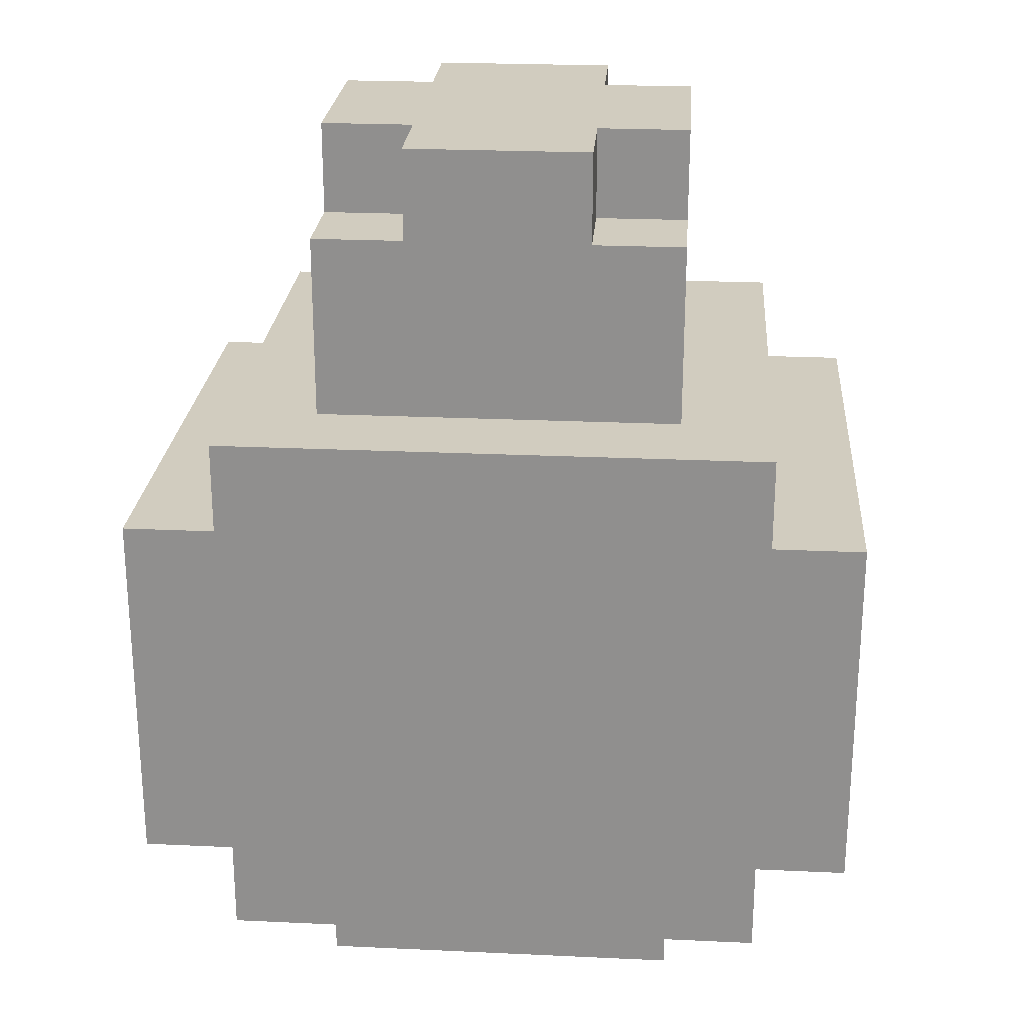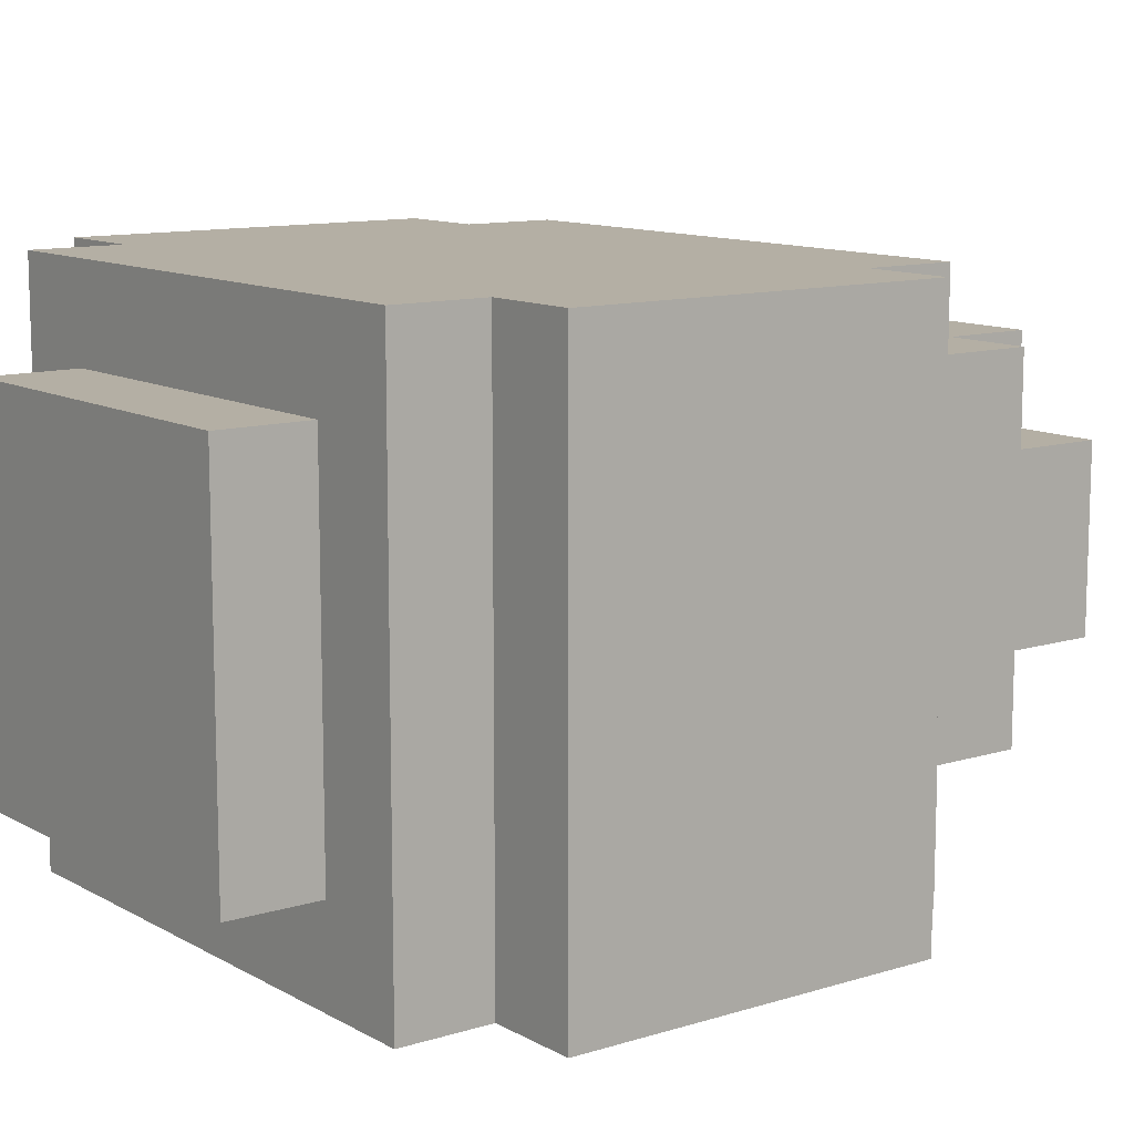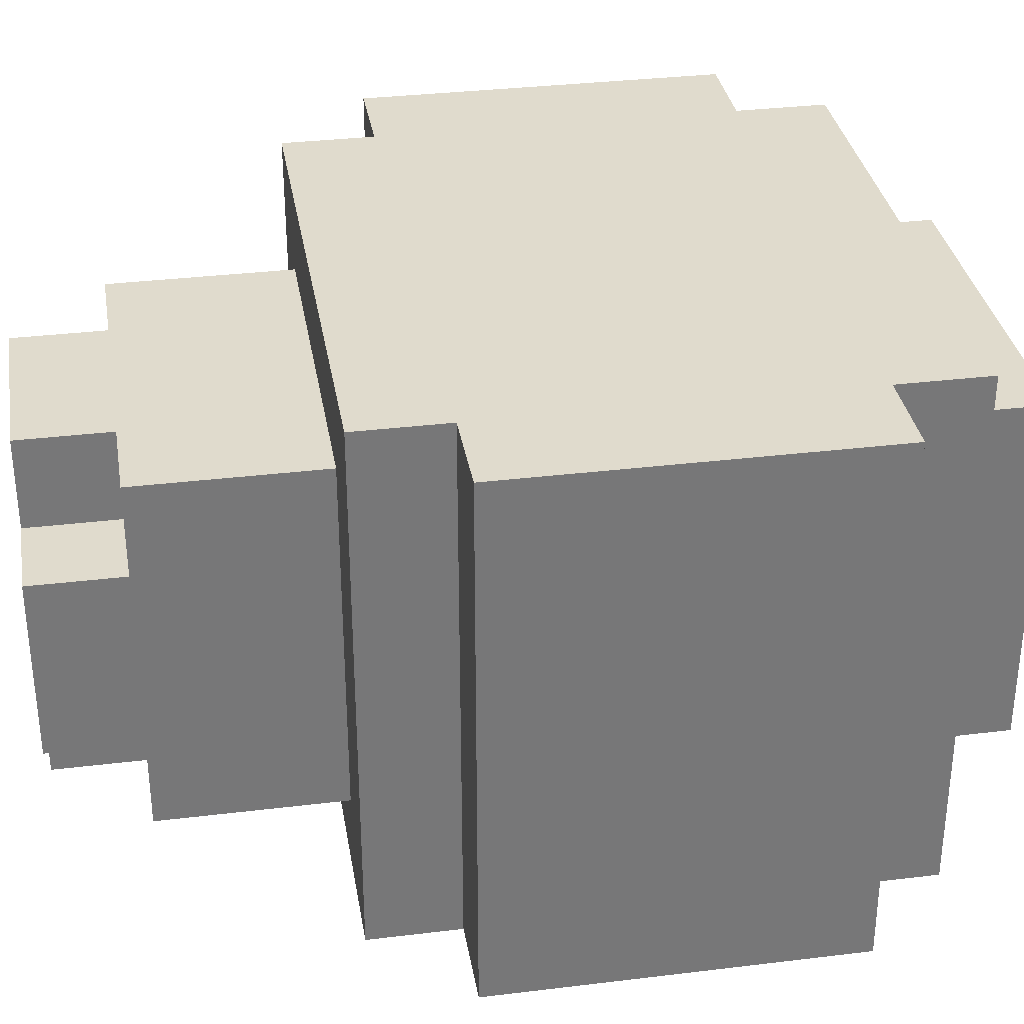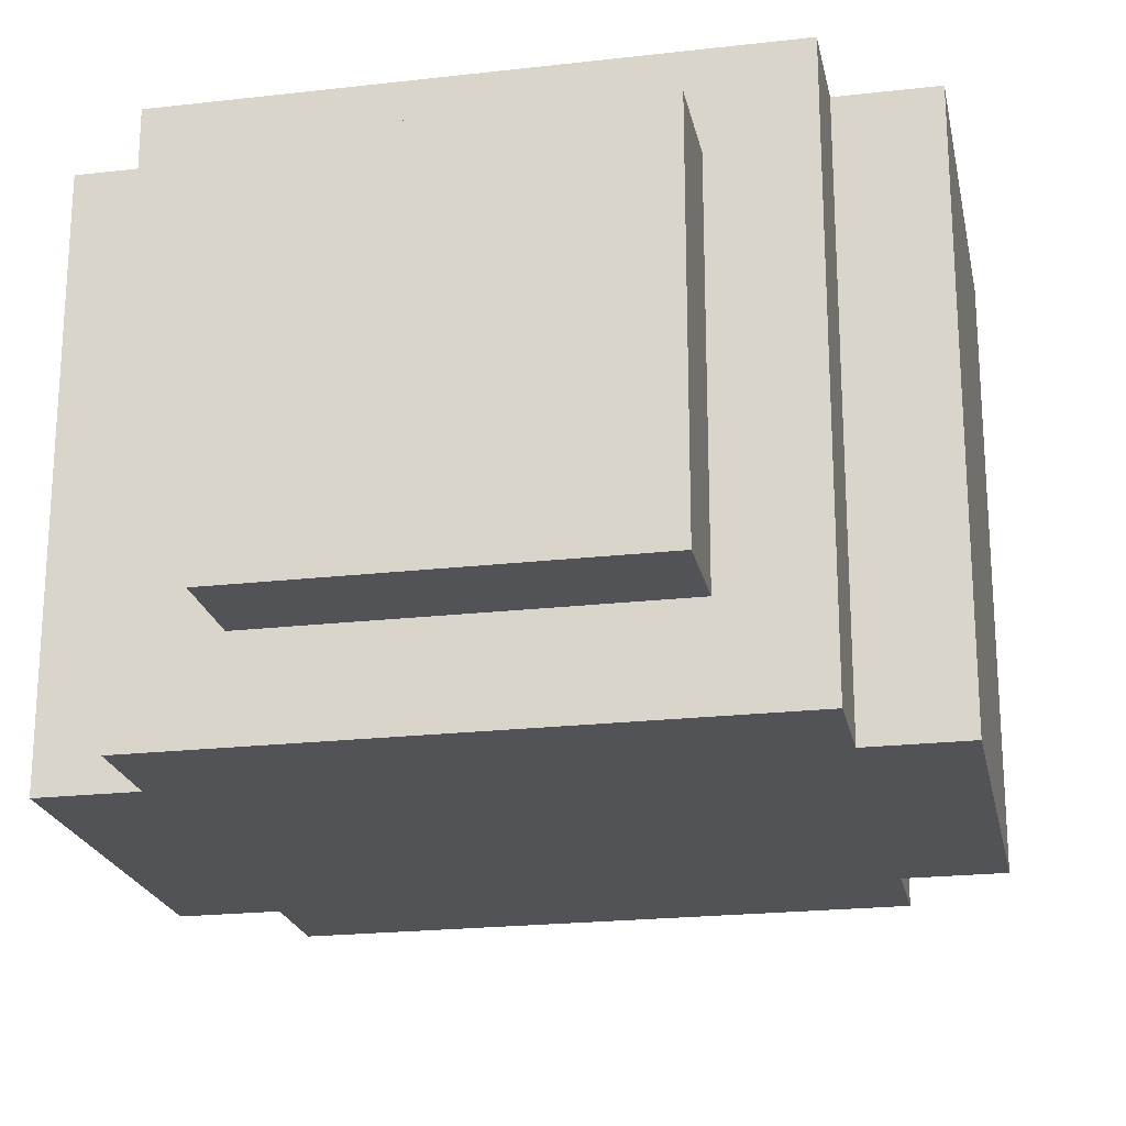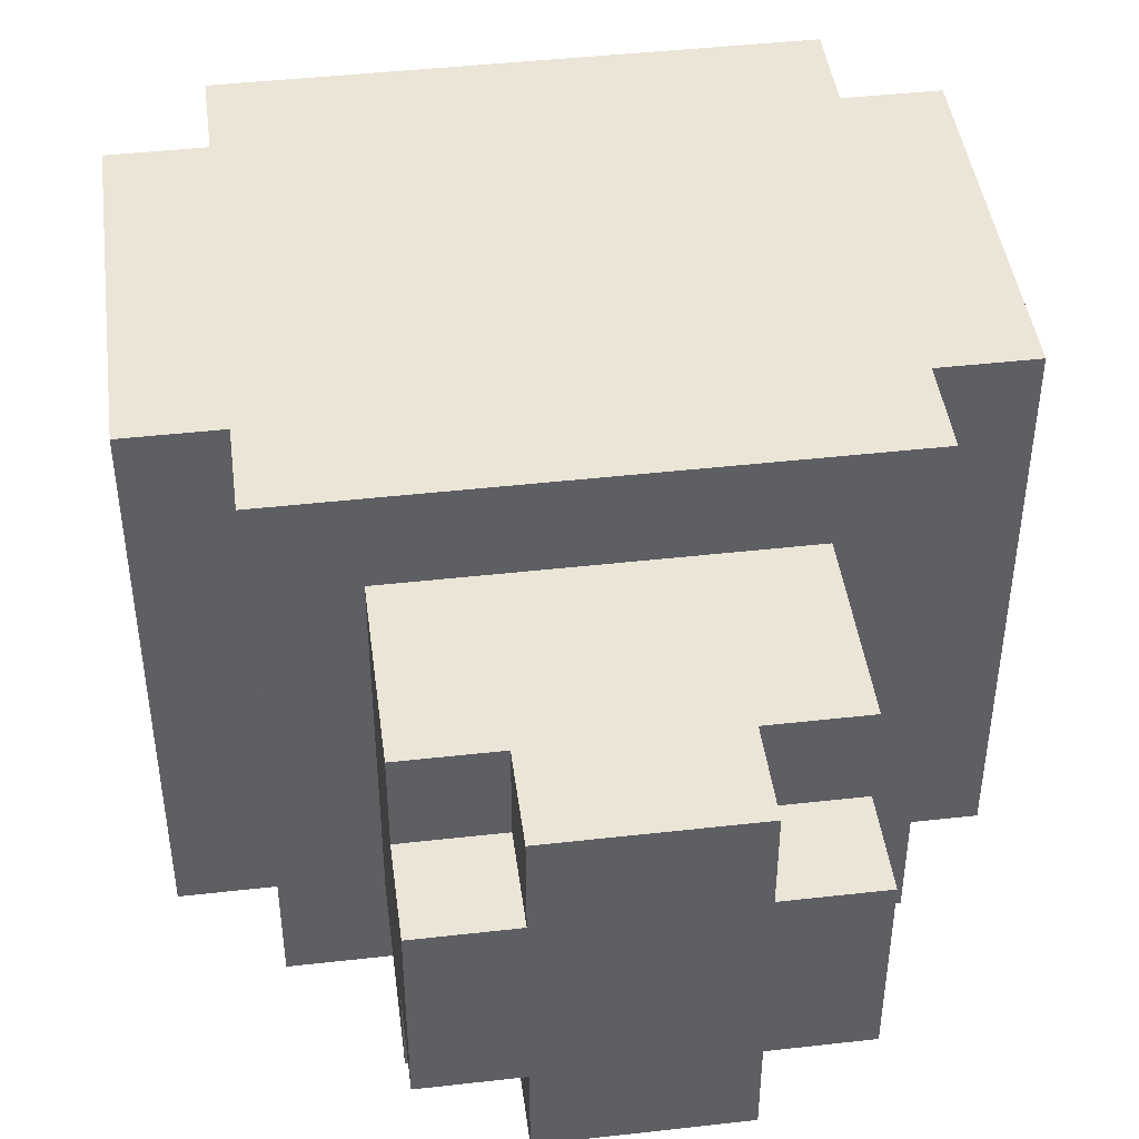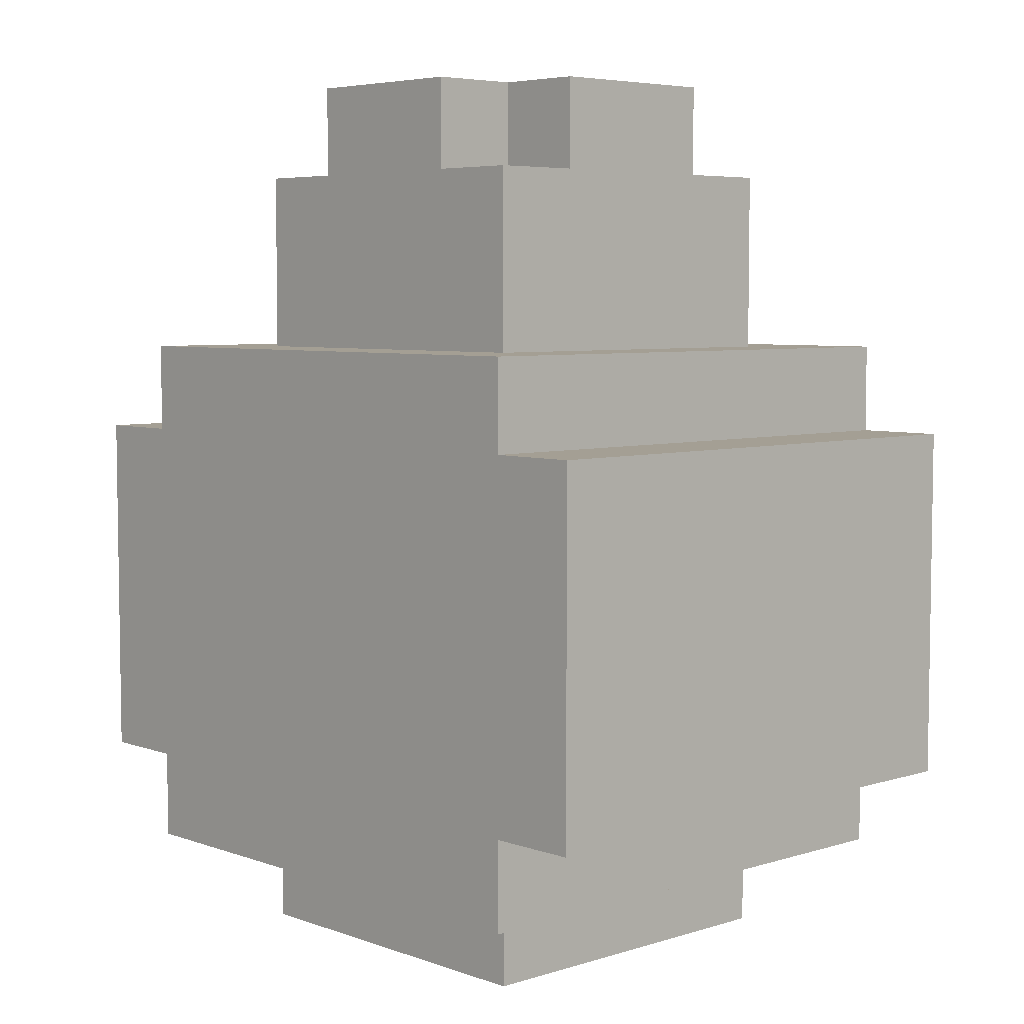
<metadata>
{"format":"obj","ext":"obj","renderer":"f3d","projection":"perspective","resolution":1024,"background":"white","views":[{"elev":24.0,"azim":-175.6,"up":"+Y"},{"elev":11.3,"azim":53.0,"up":"+Z"},{"elev":33.3,"azim":-99.5,"up":"+Z"},{"elev":-21.7,"azim":11.4,"up":"+Z"},{"elev":44.4,"azim":172.5,"up":"+Z"},{"elev":5.6,"azim":46.9,"up":"+Y"}]}
</metadata>
<code>
v -4 2 3
v -4 2 -3
v -4 6 3
v -4 6 -3
v -3 1 3
v -3 1 -3
v -3 2 3
v -3 2 -3
v -3 6 3
v -3 6 -3
v -3 7 3
v -3 7 -3
v -2 0 2
v -2 0 -2
v -2 1 2
v -2 1 -2
v -2 7 2
v -2 7 -2
v -2 9 2
v -2 9 1
v -2 9 -1
v -2 9 -2
v -2 10 1
v -2 10 -1
v -1 9 2
v -1 9 1
v -1 9 -1
v -1 9 -2
v -1 10 2
v -1 10 1
v -1 10 -1
v -1 10 -2
v 1 9 2
v 1 9 1
v 1 9 -1
v 1 9 -2
v 1 10 2
v 1 10 1
v 1 10 -1
v 1 10 -2
v 2 0 2
v 2 0 -2
v 2 1 2
v 2 1 -2
v 2 7 2
v 2 7 -2
v 2 9 2
v 2 9 1
v 2 9 -1
v 2 9 -2
v 2 10 1
v 2 10 -1
v 3 1 3
v 3 1 -3
v 3 2 3
v 3 2 -3
v 3 6 3
v 3 6 -3
v 3 7 3
v 3 7 -3
v 4 2 3
v 4 2 -3
v 4 6 3
v 4 6 -3
v -4 2 3
v -4 6 3
v -3 1 3
v -3 2 3
v -3 3 3
v -3 5 3
v -3 6 3
v -3 7 3
v -2 2 3
v -2 3 3
v -2 5 3
v -2 6 3
v 2 2 3
v 2 3 3
v 2 5 3
v 2 6 3
v 3 1 3
v 3 2 3
v 3 3 3
v 3 5 3
v 3 6 3
v 3 7 3
v 4 2 3
v 4 6 3
v -2 0 2
v -2 1 2
v -2 7 2
v -2 9 2
v -1 9 2
v -1 10 2
v 1 9 2
v 1 10 2
v 2 0 2
v 2 1 2
v 2 7 2
v 2 9 2
v -2 9 1
v -2 10 1
v -1 9 1
v -1 10 1
v 1 9 1
v 1 10 1
v 2 9 1
v 2 10 1
v -2 9 -1
v -2 10 -1
v -1 9 -1
v -1 10 -1
v 1 9 -1
v 1 10 -1
v 2 9 -1
v 2 10 -1
v -2 0 -2
v -2 1 -2
v -2 7 -2
v -2 9 -2
v -1 9 -2
v -1 10 -2
v 1 9 -2
v 1 10 -2
v 2 0 -2
v 2 1 -2
v 2 7 -2
v 2 9 -2
v -4 2 -3
v -4 6 -3
v -3 1 -3
v -3 2 -3
v -3 3 -3
v -3 5 -3
v -3 6 -3
v -3 7 -3
v -2 2 -3
v -2 3 -3
v -2 5 -3
v -2 6 -3
v 2 2 -3
v 2 3 -3
v 2 5 -3
v 2 6 -3
v 3 1 -3
v 3 2 -3
v 3 3 -3
v 3 5 -3
v 3 6 -3
v 3 7 -3
v 4 2 -3
v 4 6 -3
v -2 0 2
v 2 0 2
v -2 0 -2
v 2 0 -2
v -3 1 3
v 3 1 3
v -2 1 2
v 2 1 2
v -2 1 -2
v 2 1 -2
v -3 1 -3
v 3 1 -3
v -4 2 3
v -3 2 3
v 3 2 3
v 4 2 3
v -4 2 -3
v -3 2 -3
v 3 2 -3
v 4 2 -3
v -4 6 3
v -3 6 3
v 3 6 3
v 4 6 3
v -4 6 -3
v -3 6 -3
v 3 6 -3
v 4 6 -3
v -3 7 3
v 3 7 3
v -2 7 2
v 2 7 2
v -2 7 -2
v 2 7 -2
v -3 7 -3
v 3 7 -3
v -2 9 2
v -1 9 2
v 1 9 2
v 2 9 2
v -2 9 1
v -1 9 1
v 1 9 1
v 2 9 1
v -2 9 -1
v -1 9 -1
v 1 9 -1
v 2 9 -1
v -2 9 -2
v -1 9 -2
v 1 9 -2
v 2 9 -2
v -1 10 2
v 1 10 2
v -2 10 1
v -1 10 1
v 1 10 1
v 2 10 1
v -2 10 -1
v -1 10 -1
v 1 10 -1
v 2 10 -1
v -1 10 -2
v 1 10 -2
f 3 2 1
f 4 2 3
f 7 6 5
f 8 6 7
f 11 10 9
f 12 10 11
f 15 14 13
f 16 14 15
f 19 18 17
f 20 18 19
f 21 18 20
f 22 18 21
f 23 21 20
f 24 21 23
f 29 26 25
f 30 26 29
f 31 28 27
f 32 28 31
f 33 34 37
f 37 34 38
f 35 36 39
f 39 36 40
f 41 42 43
f 43 42 44
f 45 46 47
f 47 46 48
f 48 46 49
f 49 46 50
f 48 49 51
f 51 49 52
f 53 54 55
f 55 54 56
f 57 58 59
f 59 58 60
f 61 62 63
f 63 62 64
f 68 66 65
f 69 66 68
f 70 66 69
f 71 66 70
f 73 68 67
f 73 69 68
f 74 70 69
f 74 69 73
f 75 72 71
f 75 70 74
f 75 71 70
f 76 72 75
f 77 74 73
f 77 73 67
f 77 76 75
f 77 75 74
f 78 76 77
f 79 76 78
f 80 72 76
f 80 76 79
f 81 77 67
f 81 78 77
f 82 78 81
f 83 79 78
f 83 78 82
f 84 80 79
f 84 79 83
f 85 72 80
f 85 80 84
f 86 72 85
f 87 84 83
f 87 85 84
f 87 83 82
f 88 85 87
f 93 92 91
f 95 93 91
f 95 94 93
f 96 94 95
f 97 90 89
f 98 90 97
f 99 95 91
f 100 95 99
f 103 102 101
f 104 102 103
f 107 106 105
f 108 106 107
f 109 110 111
f 111 110 112
f 113 114 115
f 115 114 116
f 119 120 121
f 119 121 123
f 121 122 123
f 123 122 124
f 117 118 125
f 125 118 126
f 119 123 127
f 127 123 128
f 129 130 132
f 132 130 133
f 133 130 134
f 134 130 135
f 131 132 137
f 132 133 137
f 133 134 138
f 137 133 138
f 135 136 139
f 138 134 139
f 134 135 139
f 139 136 140
f 137 138 141
f 131 137 141
f 139 140 141
f 138 139 141
f 141 140 142
f 142 140 143
f 140 136 144
f 143 140 144
f 131 141 145
f 141 142 145
f 145 142 146
f 142 143 147
f 146 142 147
f 143 144 148
f 147 143 148
f 144 136 149
f 148 144 149
f 149 136 150
f 147 148 151
f 148 149 151
f 146 147 151
f 151 149 152
f 155 154 153
f 156 154 155
f 159 158 157
f 160 158 159
f 161 159 157
f 162 158 160
f 163 161 157
f 163 162 161
f 164 158 162
f 164 162 163
f 169 166 165
f 170 166 169
f 171 168 167
f 172 168 171
f 173 174 177
f 177 174 178
f 175 176 179
f 179 176 180
f 181 182 183
f 183 182 184
f 181 183 185
f 184 182 186
f 181 185 187
f 185 186 187
f 186 182 188
f 187 186 188
f 189 190 193
f 193 190 194
f 191 192 195
f 195 192 196
f 197 198 201
f 201 198 202
f 199 200 203
f 203 200 204
f 205 206 208
f 208 206 209
f 207 208 211
f 209 210 211
f 208 209 211
f 211 210 212
f 212 210 213
f 213 210 214
f 212 213 215
f 215 213 216

</code>
